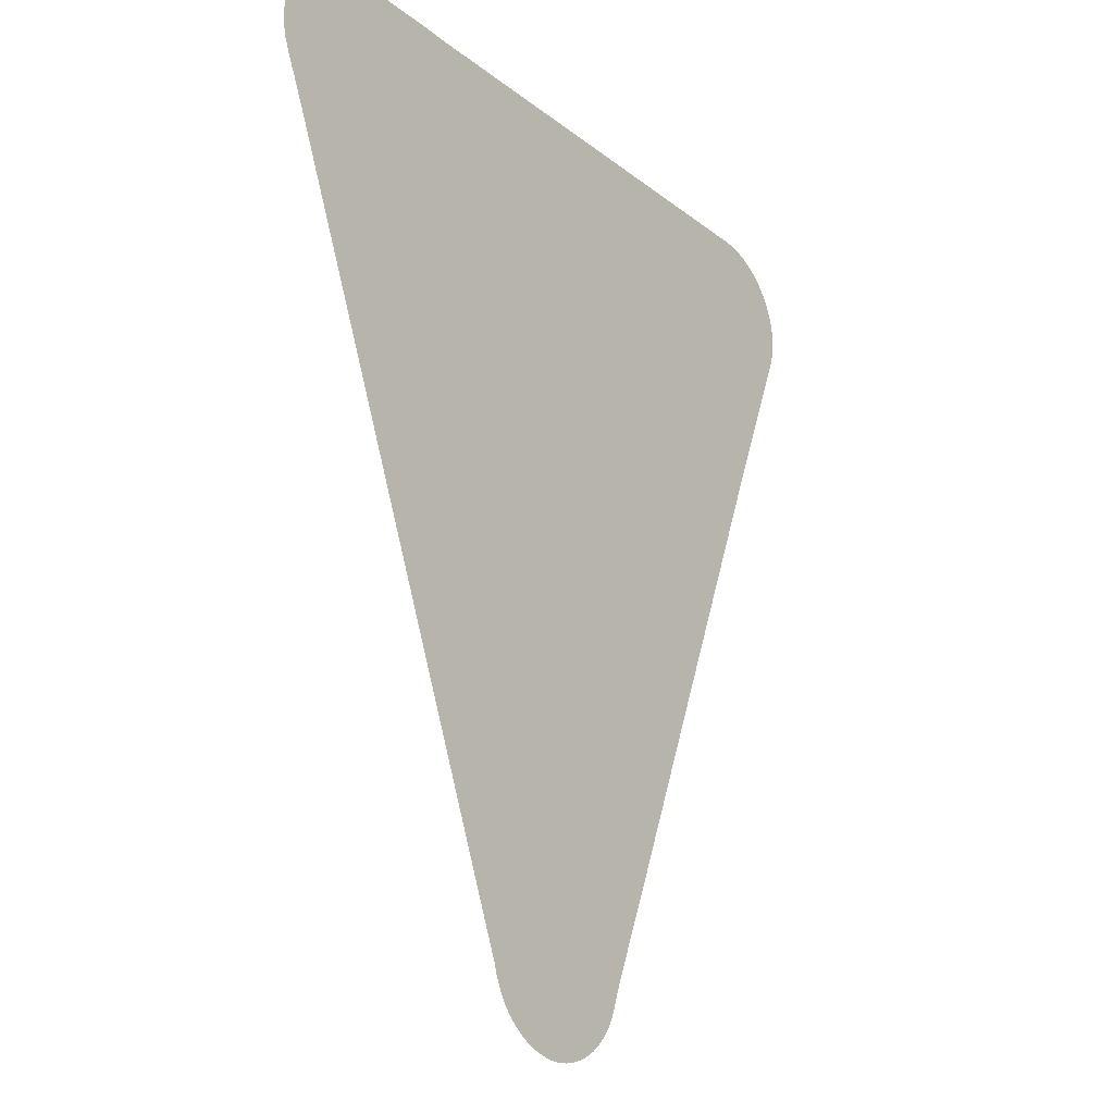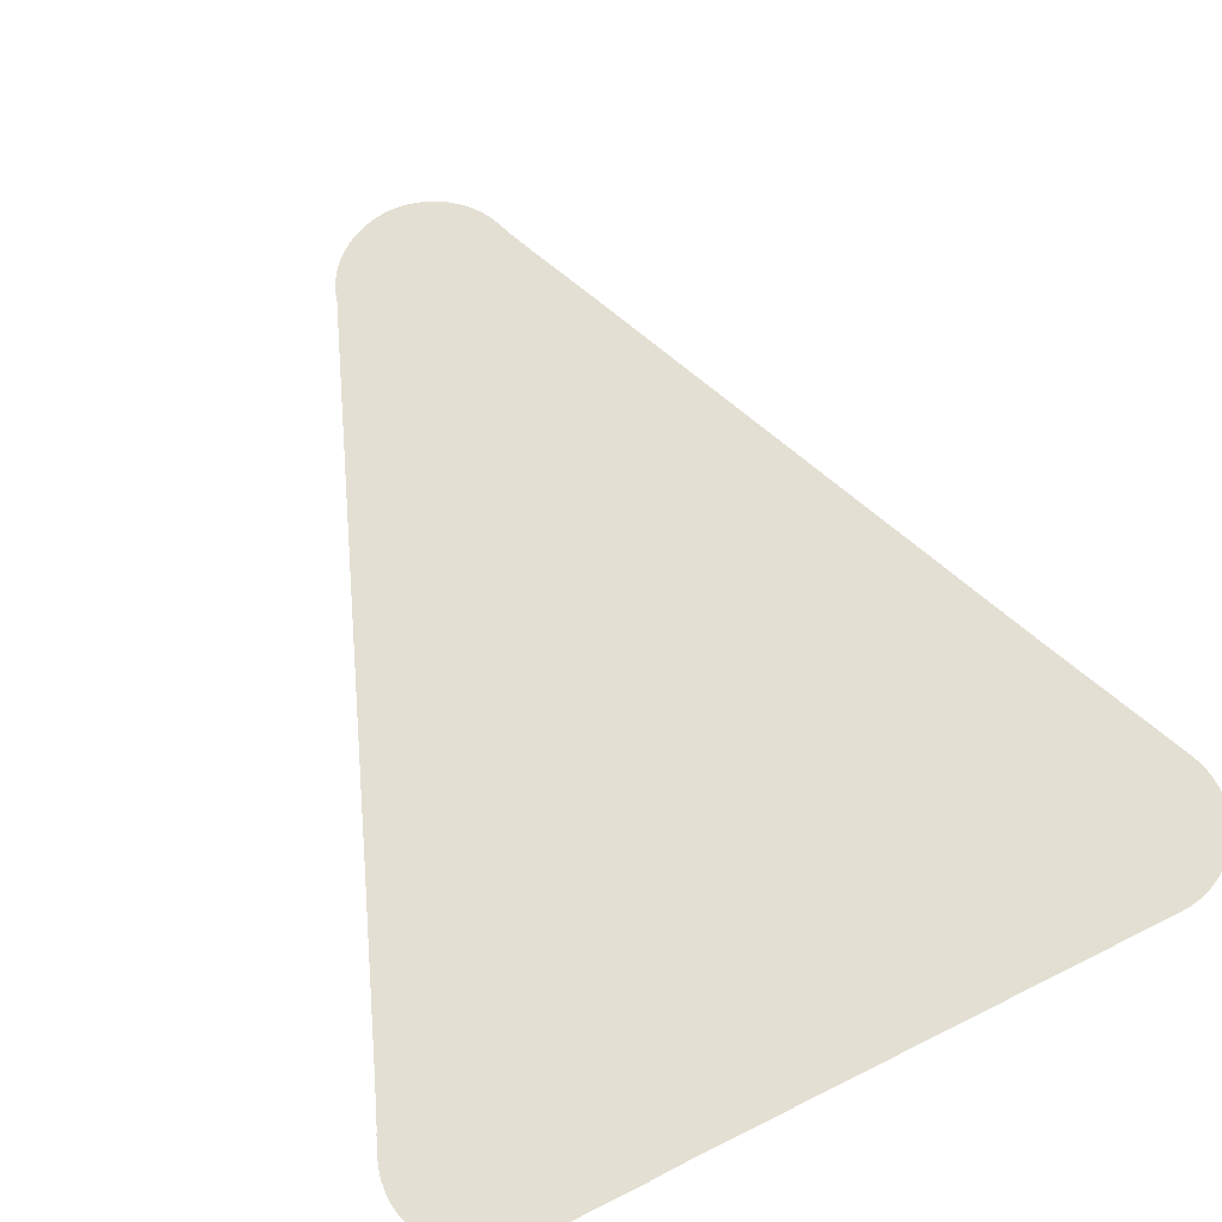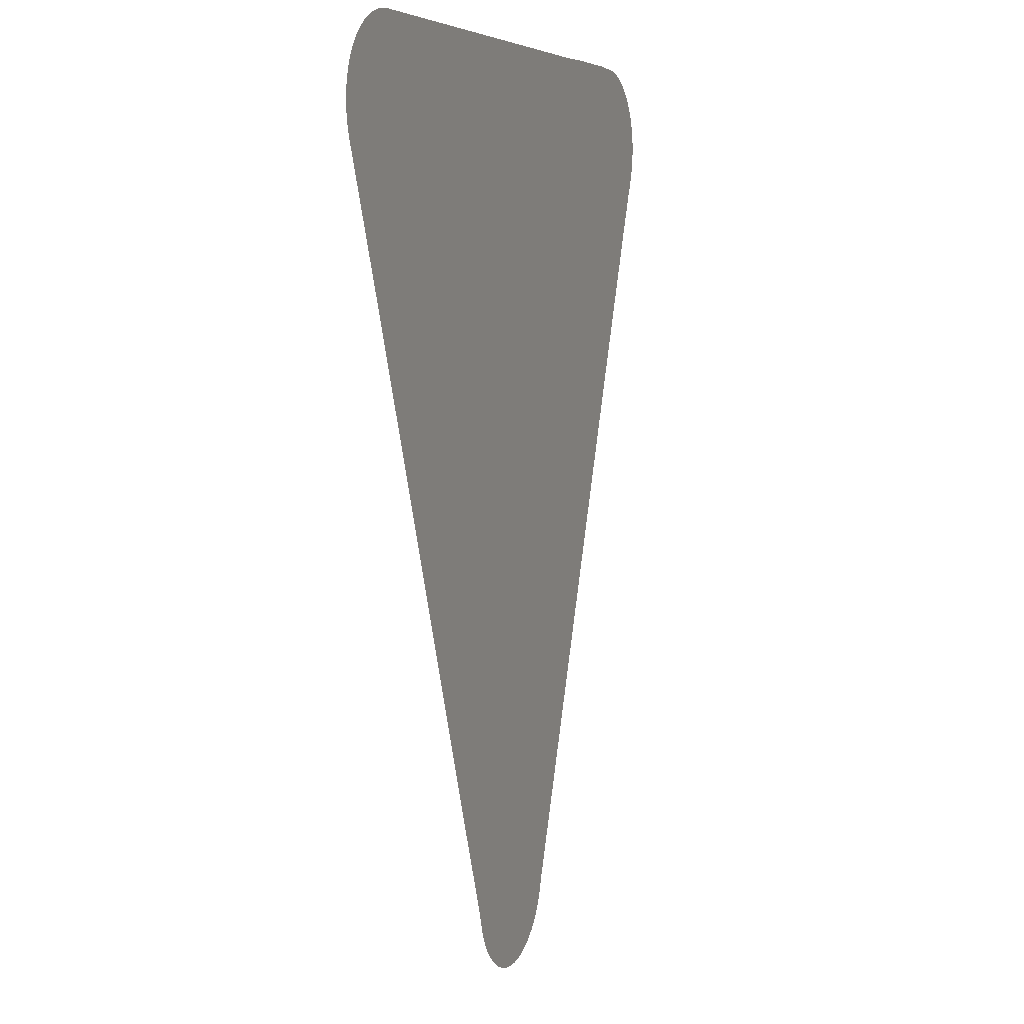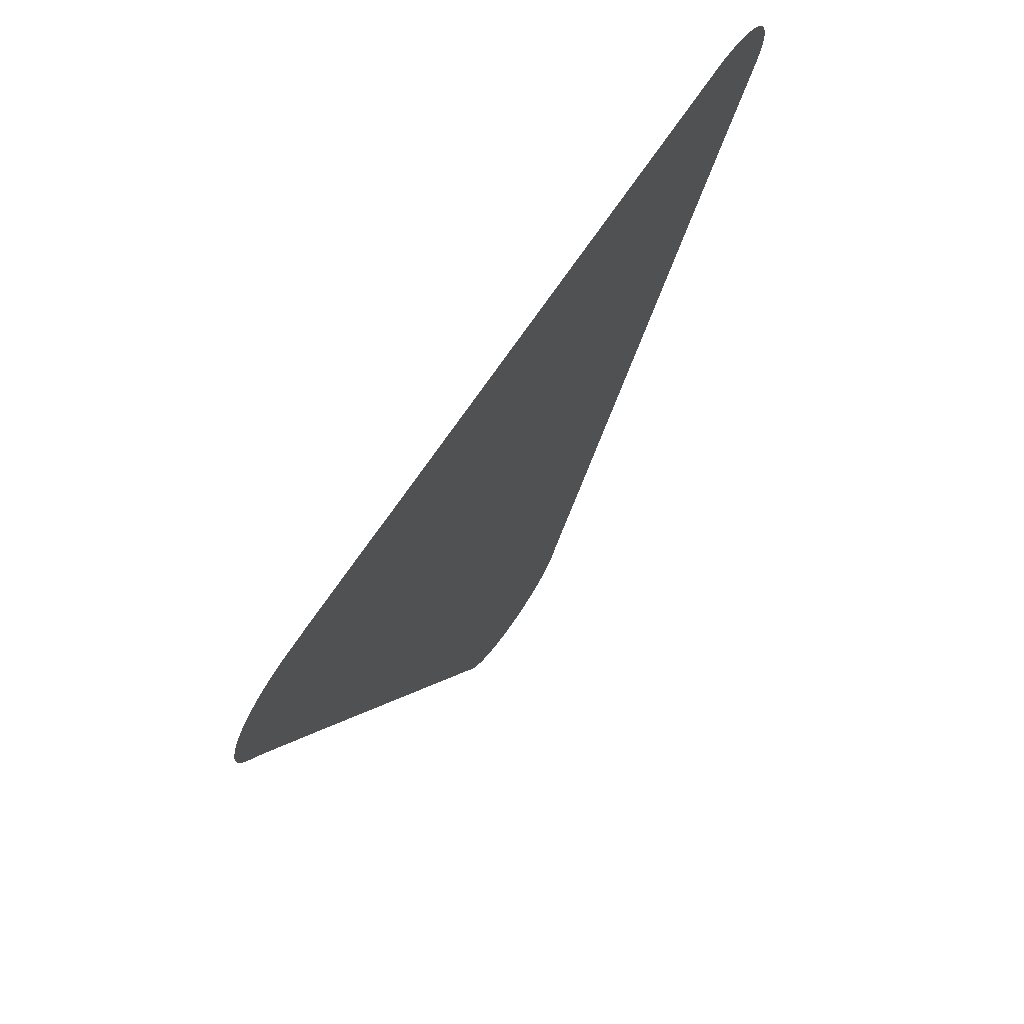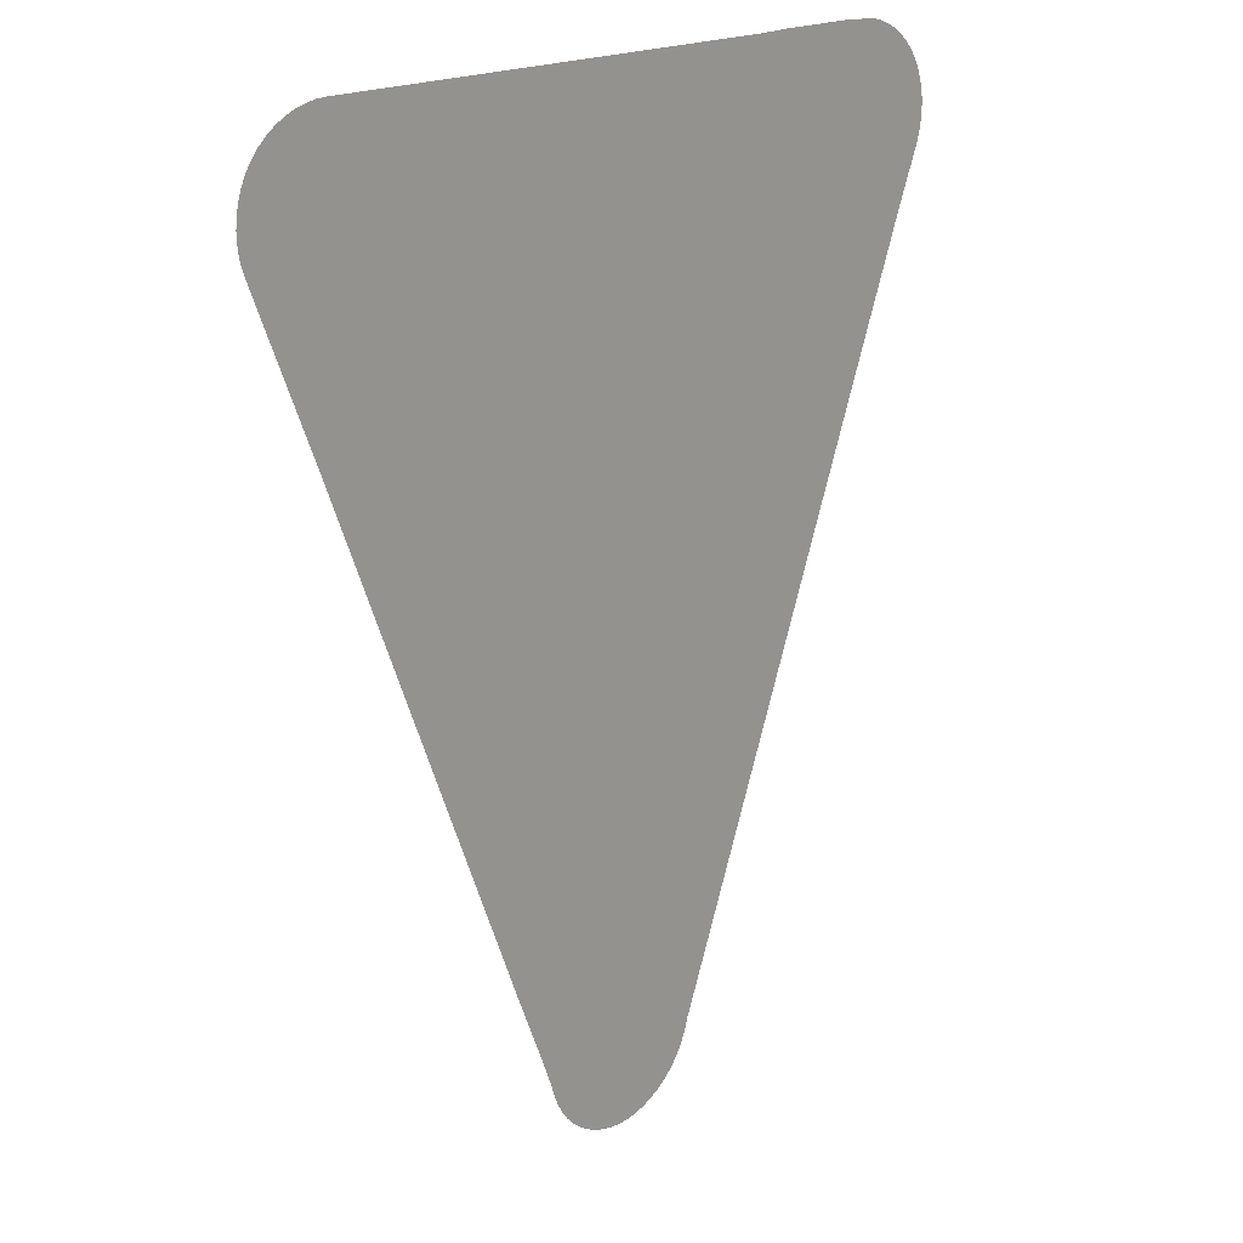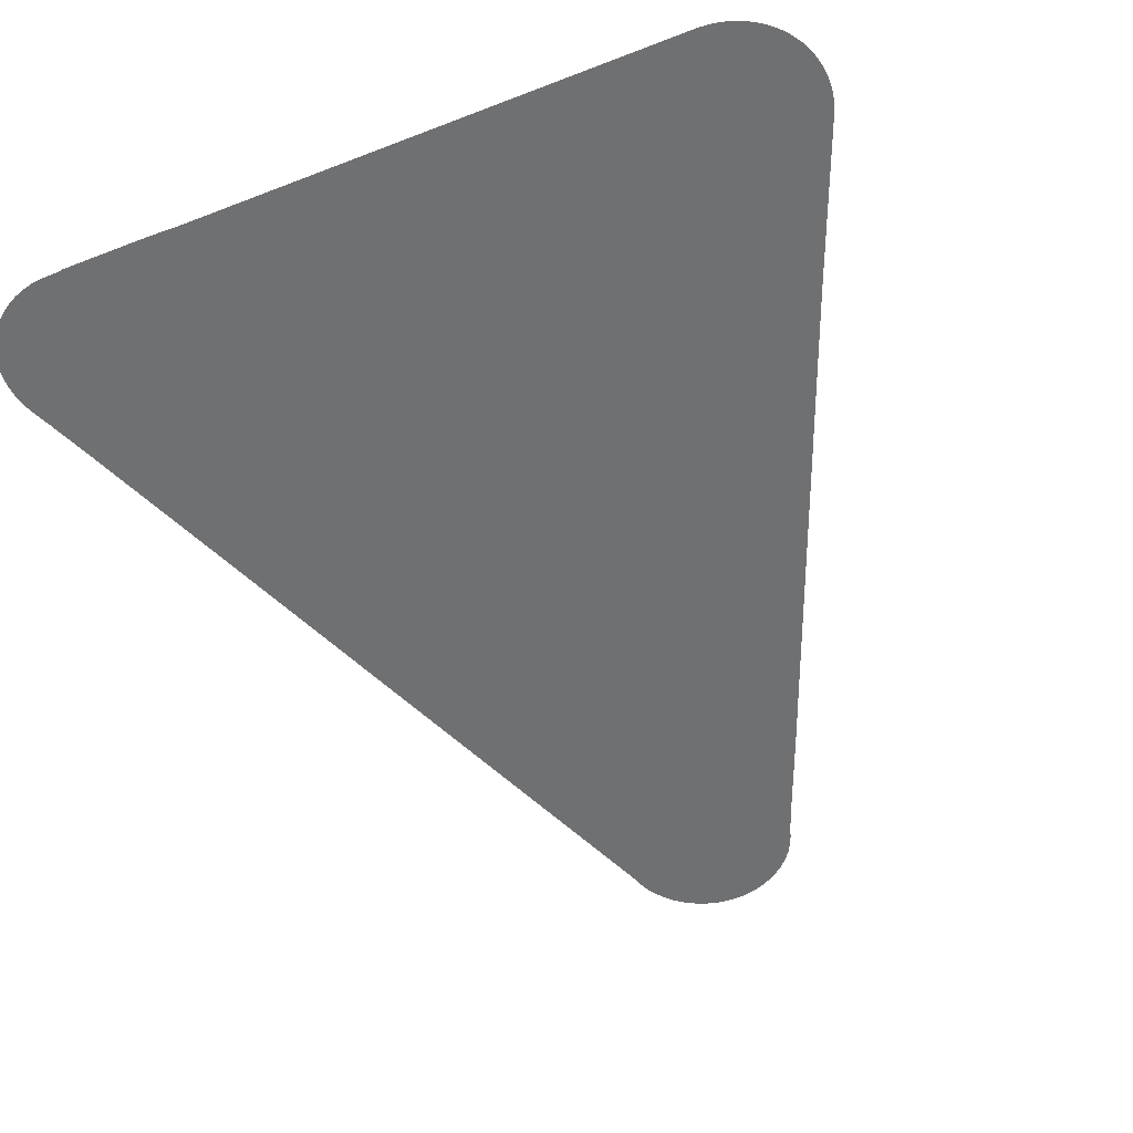
<metadata>
{"format":"obj","ext":"obj","renderer":"f3d","projection":"perspective","resolution":1024,"background":"white","views":[{"elev":-21.8,"azim":126.7,"up":"+Y"},{"elev":66.4,"azim":153.3,"up":"+Z"},{"elev":5.5,"azim":-69.5,"up":"+Y"},{"elev":73.3,"azim":124.6,"up":"+Y"},{"elev":18.7,"azim":-47.8,"up":"+Y"},{"elev":-54.8,"azim":-157.7,"up":"+Z"}]}
</metadata>
<code>
v -47.35 8.805 42.58
v -47.53 8.844 42.58
v -47.7 8.904 42.58
v -47.87 8.985 42.58
v -48.03 9.085 42.58
v -48.17 9.202 42.58
v -48.3 9.336 42.58
v -48.41 9.485 42.58
v -48.5 9.649 42.58
v -48.57 9.805 42.58
v -48.65 10.04 42.58
v -48.81 10.45 42.58
v -49.33 11.74 42.58
v -52.65 20.03 42.58
v -53.77 22.73 42.58
v -53.82 22.9 42.58
v -53.84 23.04 42.58
v -53.85 23.09 42.58
v -53.85 23.11 42.58
v -53.86 23.27 42.58
v -53.85 23.28 42.58
v -53.84 23.44 42.58
v -53.84 23.46 42.58
v -53.81 23.6 42.58
v -53.75 23.76 42.58
v -53.68 23.92 42.58
v -53.59 24.07 42.58
v -53.47 24.2 42.58
v -53.34 24.32 42.58
v -53.2 24.43 42.58
v -53.05 24.52 42.58
v -52.88 24.59 42.58
v -52.71 24.64 42.58
v -52.53 24.67 42.58
v -52.35 24.68 42.58
v -44.16 24.68 42.58
v -43.63 24.7 42.58
v -42.17 24.7 42.58
v -42.11 24.68 42.58
v -41.81 24.68 42.58
v -41.63 24.66 42.58
v -41.45 24.62 42.58
v -41.28 24.56 42.58
v -41.12 24.48 42.58
v -40.97 24.39 42.58
v -40.84 24.27 42.58
v -40.71 24.15 42.58
v -40.61 24.01 42.58
v -40.52 23.85 42.58
v -40.46 23.69 42.58
v -40.42 23.56 42.58
v -40.41 23.54 42.58
v -40.41 23.52 42.58
v -40.39 23.37 42.58
v -40.38 23.35 42.58
v -40.38 23.19 42.58
v -40.38 23.17 42.58
v -40.4 23.02 42.58
v -40.41 22.97 42.58
v -40.44 22.83 42.58
v -40.5 22.66 42.58
v -40.61 22.4 42.58
v -40.64 22.34 42.58
v -40.67 22.27 42.58
v -40.92 21.67 42.58
v -42.02 18.94 42.58
v -45.2 11.03 42.58
v -45.53 10.22 42.58
v -45.63 9.969 42.58
v -45.67 9.828 42.58
v -45.7 9.75 42.58
v -45.78 9.579 42.58
v -45.88 9.421 42.58
v -46 9.278 42.58
v -46.13 9.151 42.58
v -46.28 9.041 42.58
v -46.44 8.949 42.58
v -46.62 8.877 42.58
v -46.79 8.825 42.58
v -46.98 8.795 42.58
v -47.16 8.788 42.58
f 78 77 3
f 6 5 10
f 71 77 76
f 7 9 8
f 7 6 9
f 9 6 10
f 10 5 4
f 69 10 71
f 71 10 4
f 69 68 11
f 68 67 12
f 12 67 13
f 32 15 33
f 17 16 19
f 18 17 19
f 19 16 15
f 20 19 21
f 21 23 22
f 21 19 23
f 23 26 25
f 24 23 25
f 28 27 26
f 23 28 26
f 23 29 28
f 23 19 29
f 29 19 30
f 30 19 15
f 31 30 15
f 32 31 15
f 33 15 34
f 34 15 35
f 35 15 14
f 36 35 14
f 65 64 38
f 45 58 51
f 45 61 58
f 47 46 51
f 51 46 45
f 48 47 51
f 49 48 51
f 50 49 51
f 51 57 55
f 55 57 56
f 55 54 51
f 51 58 57
f 52 51 53
f 53 51 54
f 61 60 58
f 58 60 59
f 44 61 45
f 44 43 61
f 61 43 42
f 41 61 42
f 41 40 61
f 61 40 39
f 62 61 39
f 63 62 39
f 64 63 39
f 38 64 39
f 37 65 38
f 65 36 66
f 66 36 14
f 37 36 65
f 13 66 14
f 13 67 66
f 11 68 12
f 10 69 11
f 74 71 75
f 69 71 70
f 75 71 76
f 71 73 72
f 71 74 73
f 71 4 77
f 77 4 3
f 78 3 2
f 79 78 2
f 1 79 2
f 1 80 79
f 1 81 80

</code>
